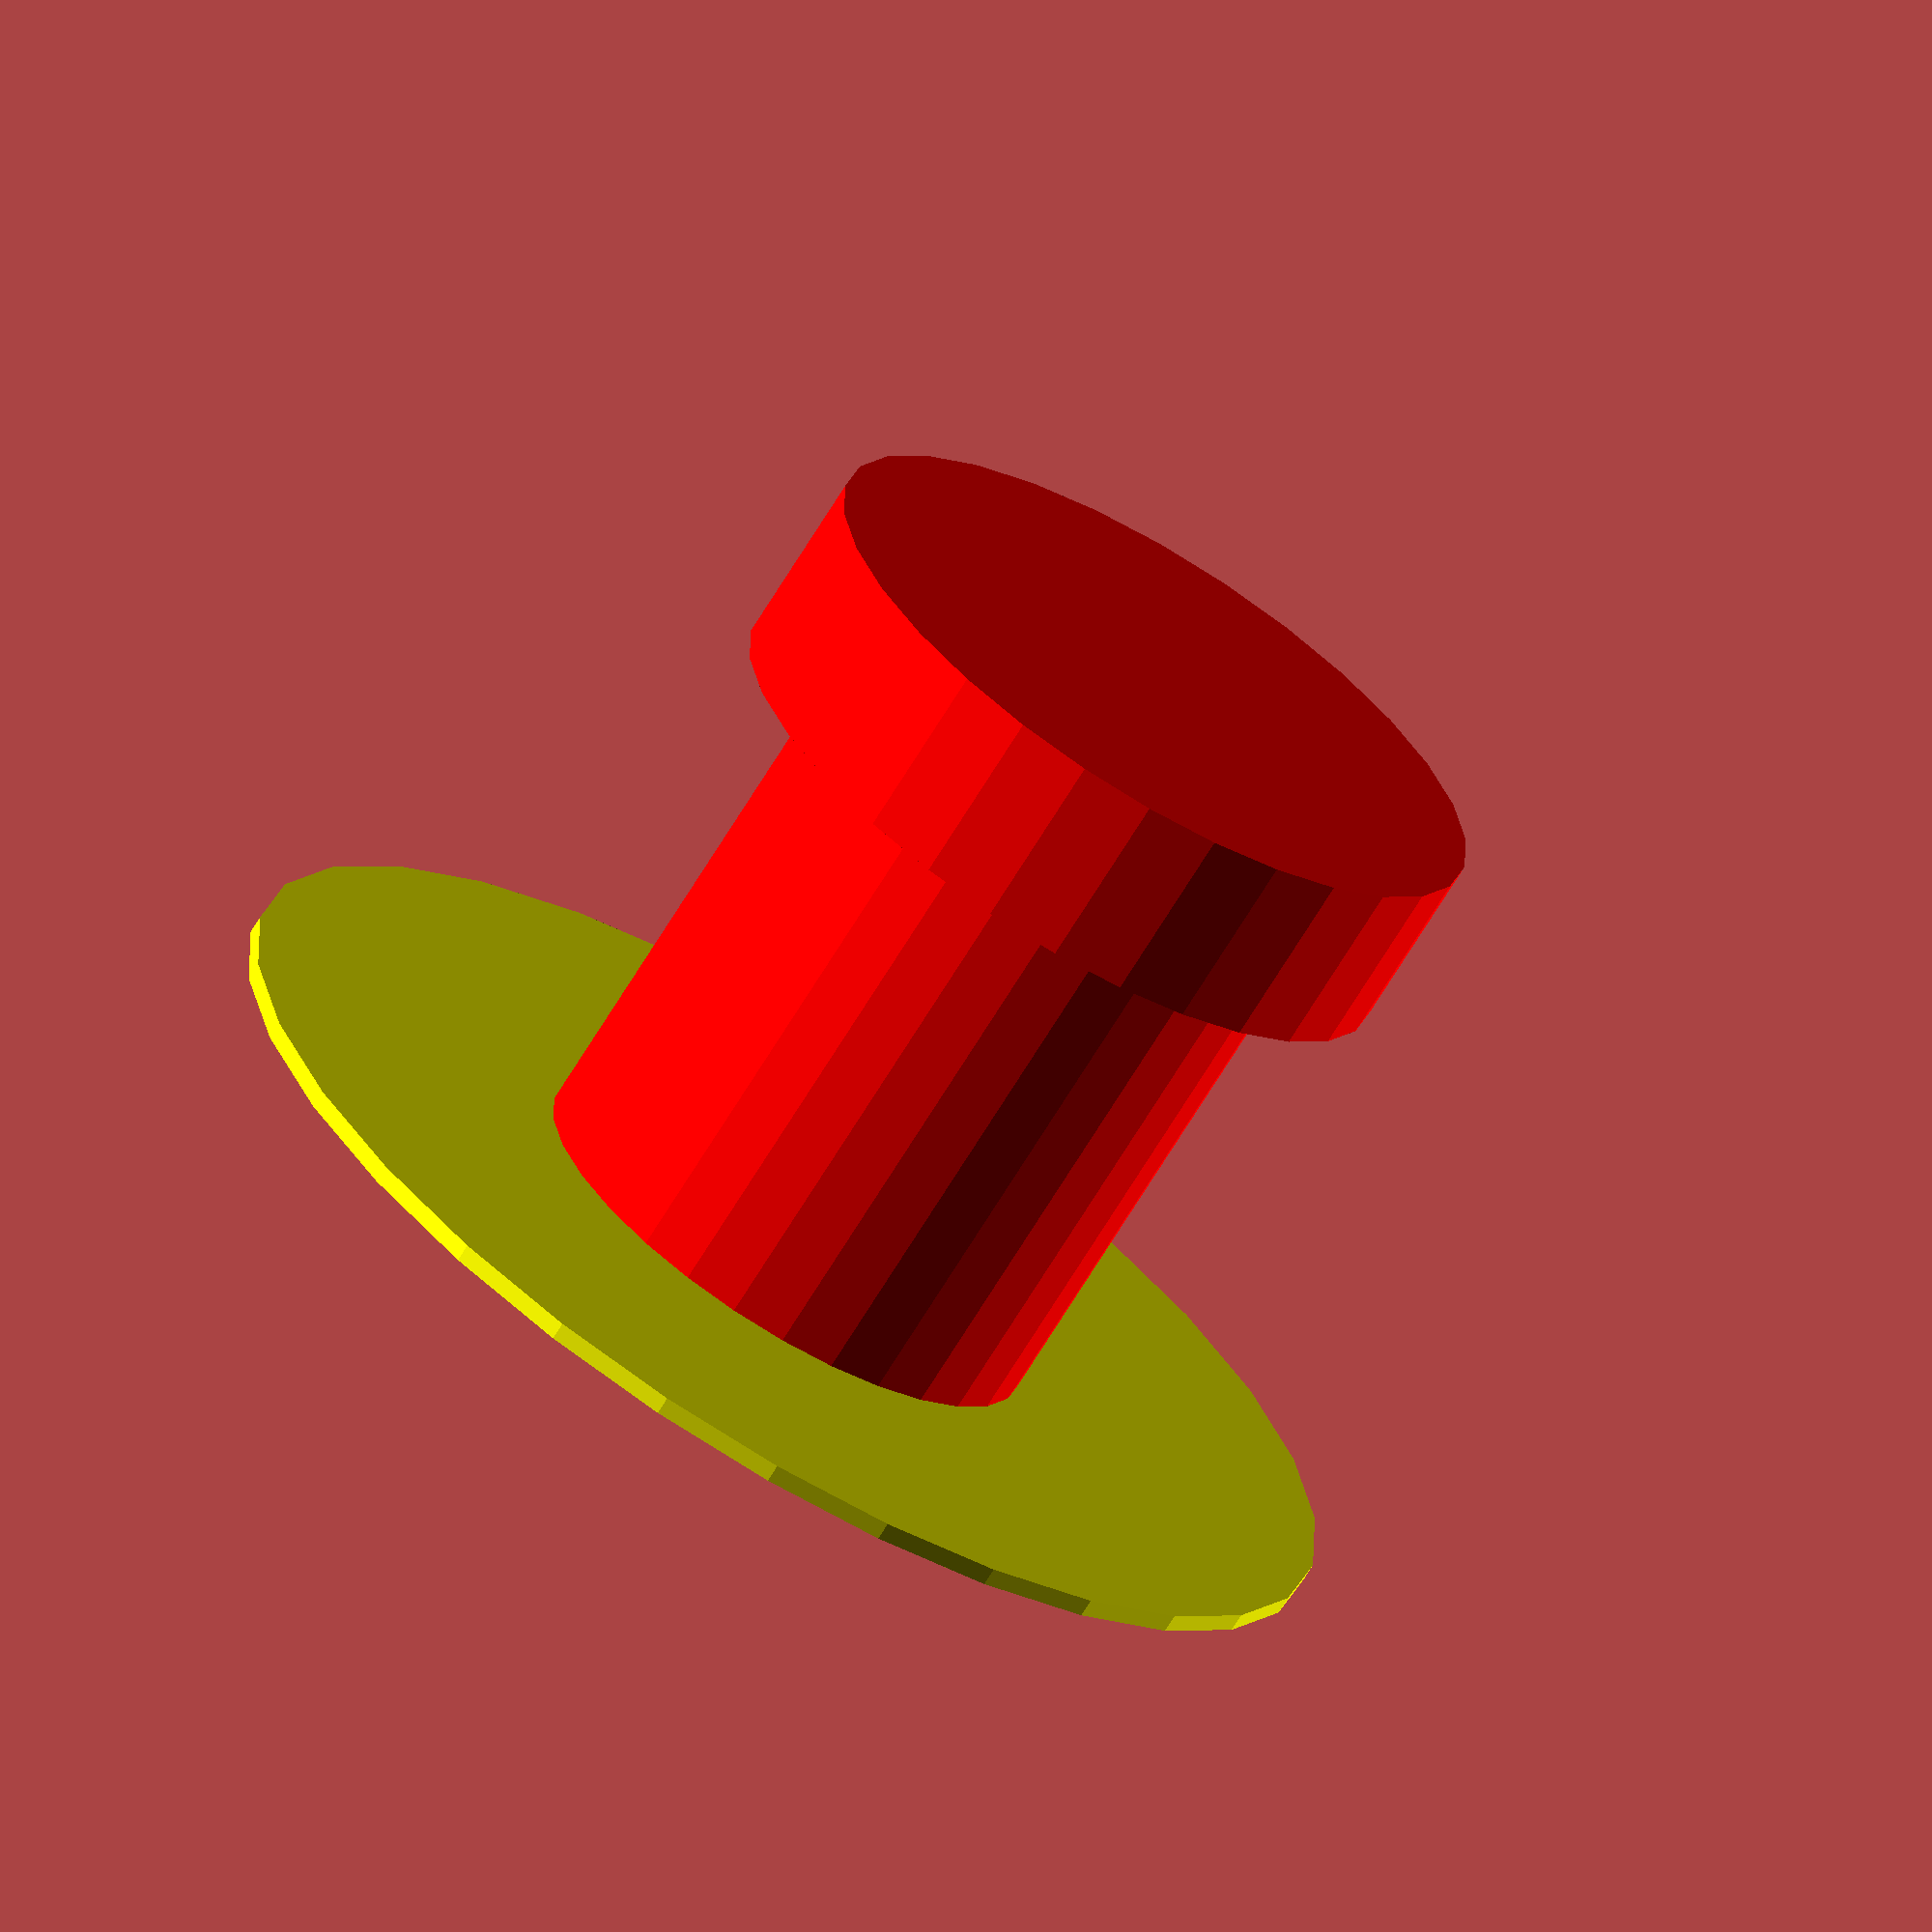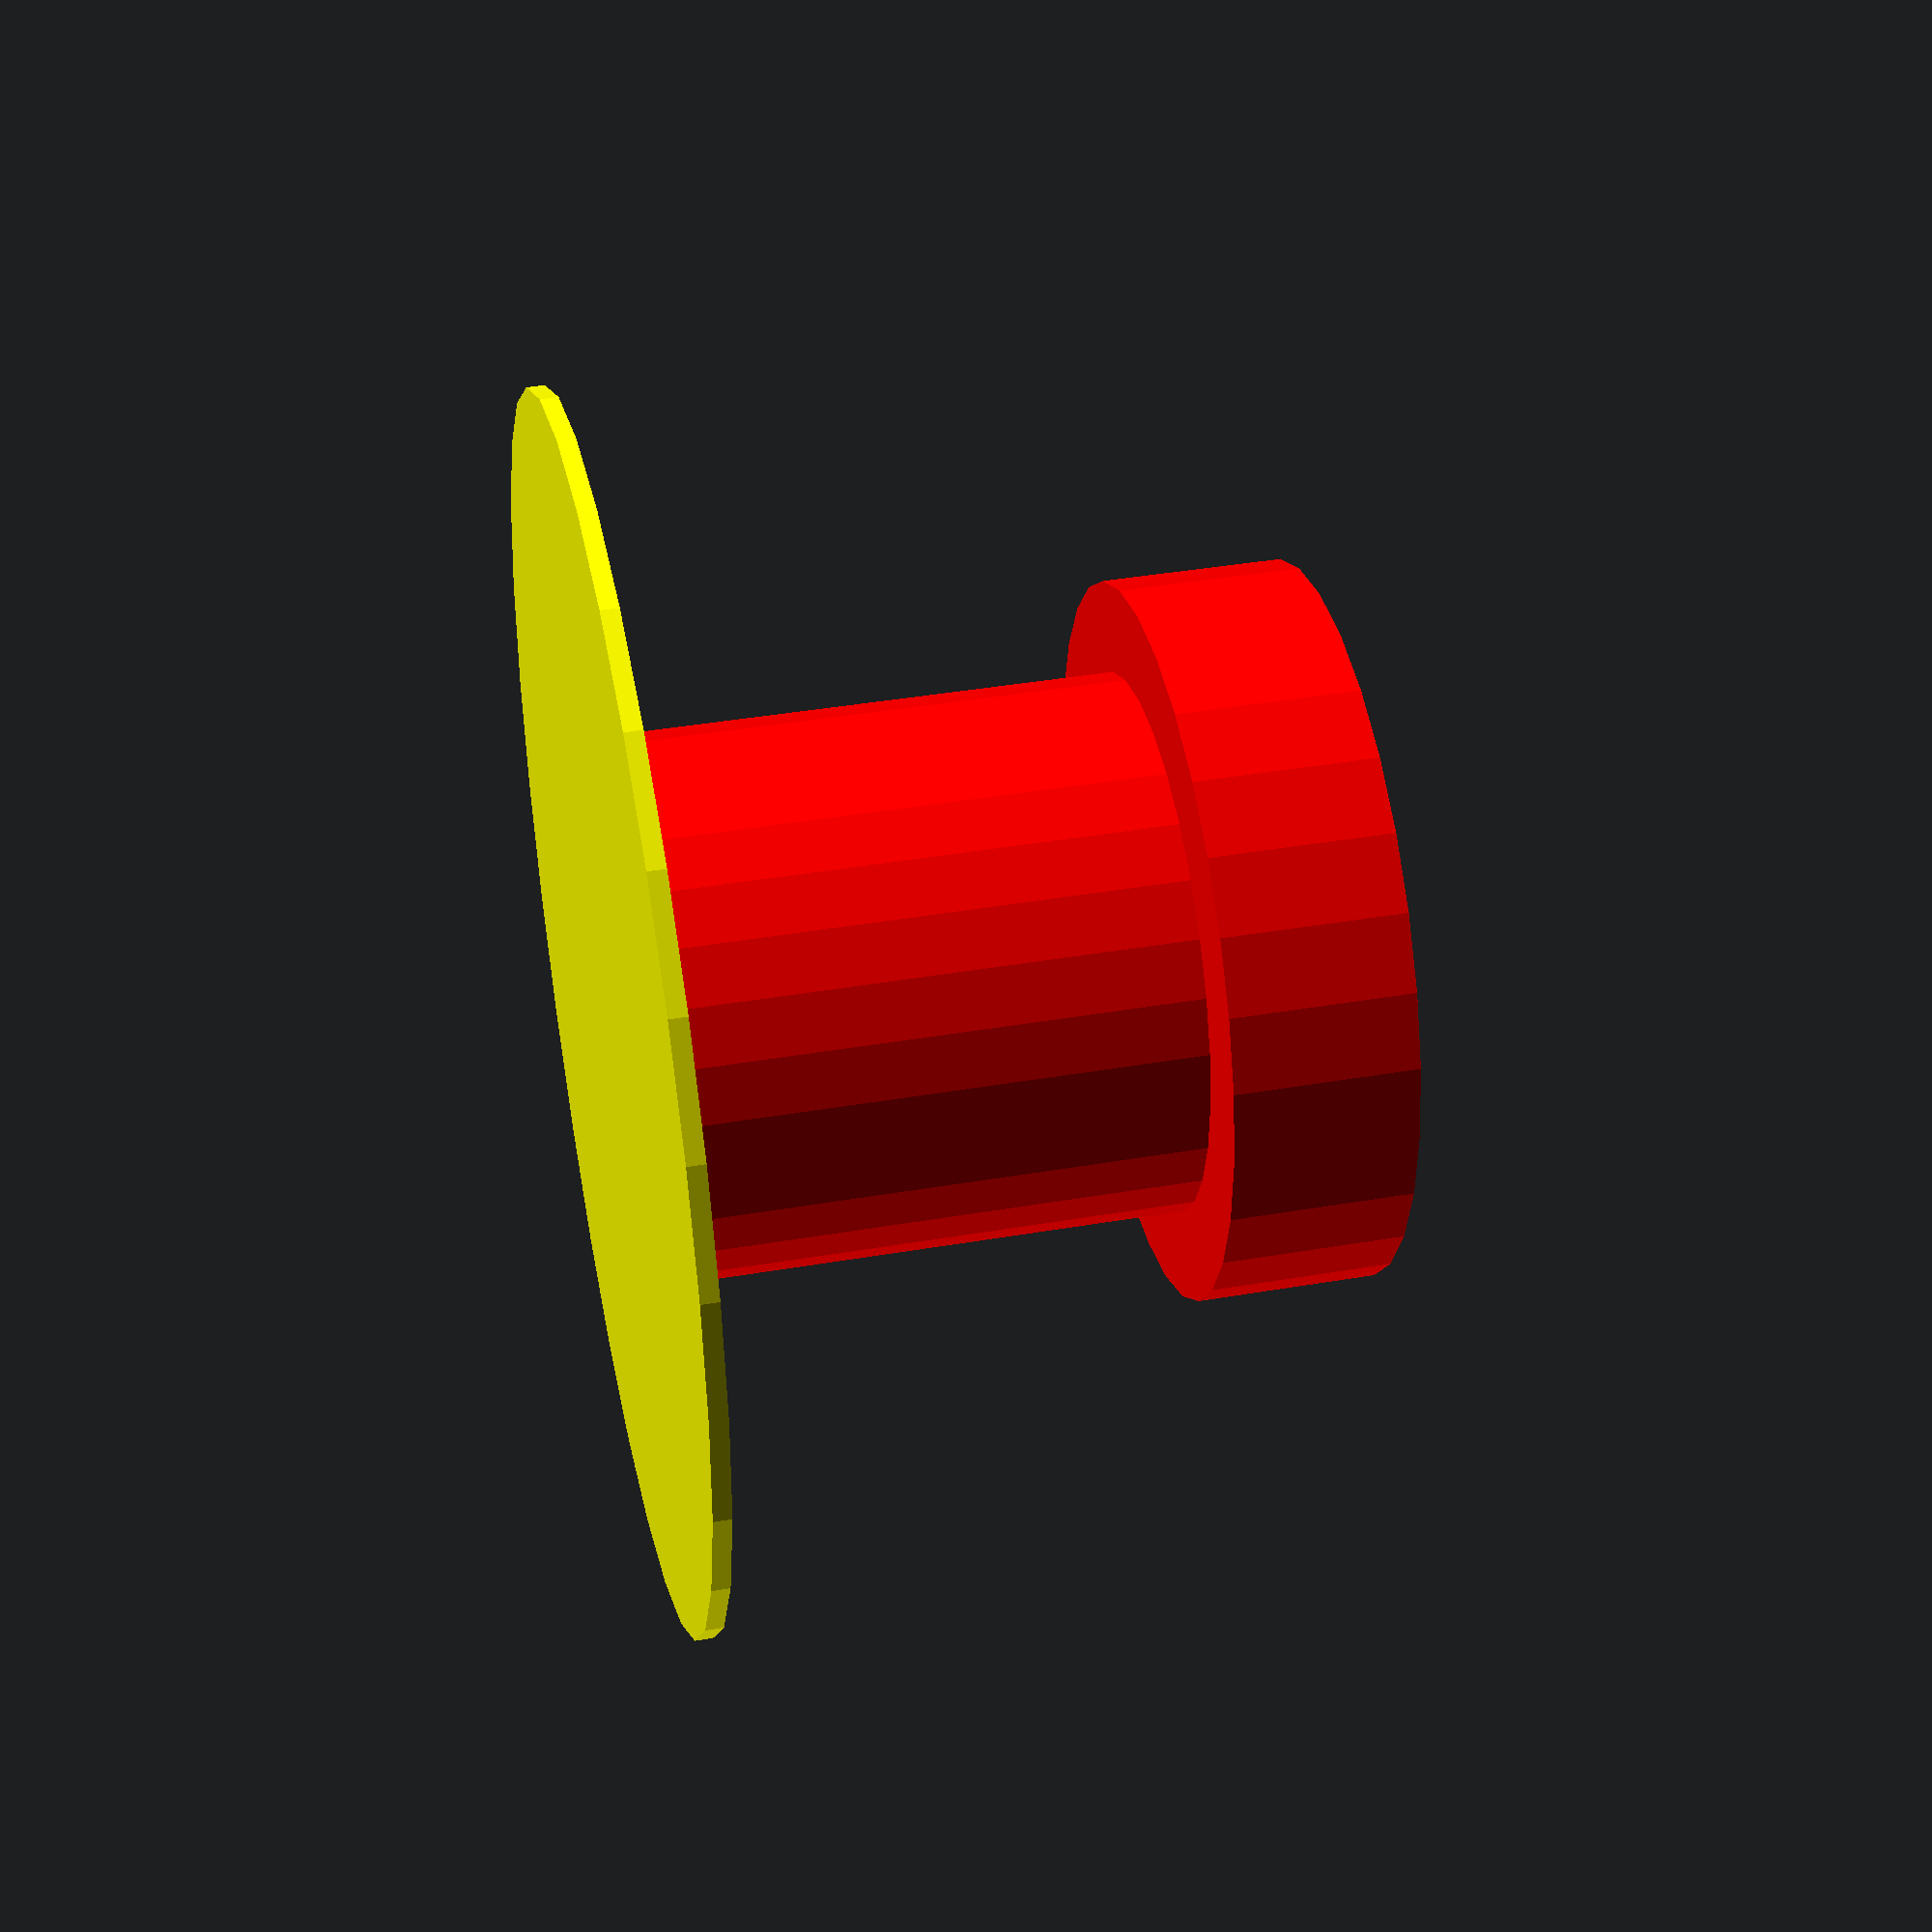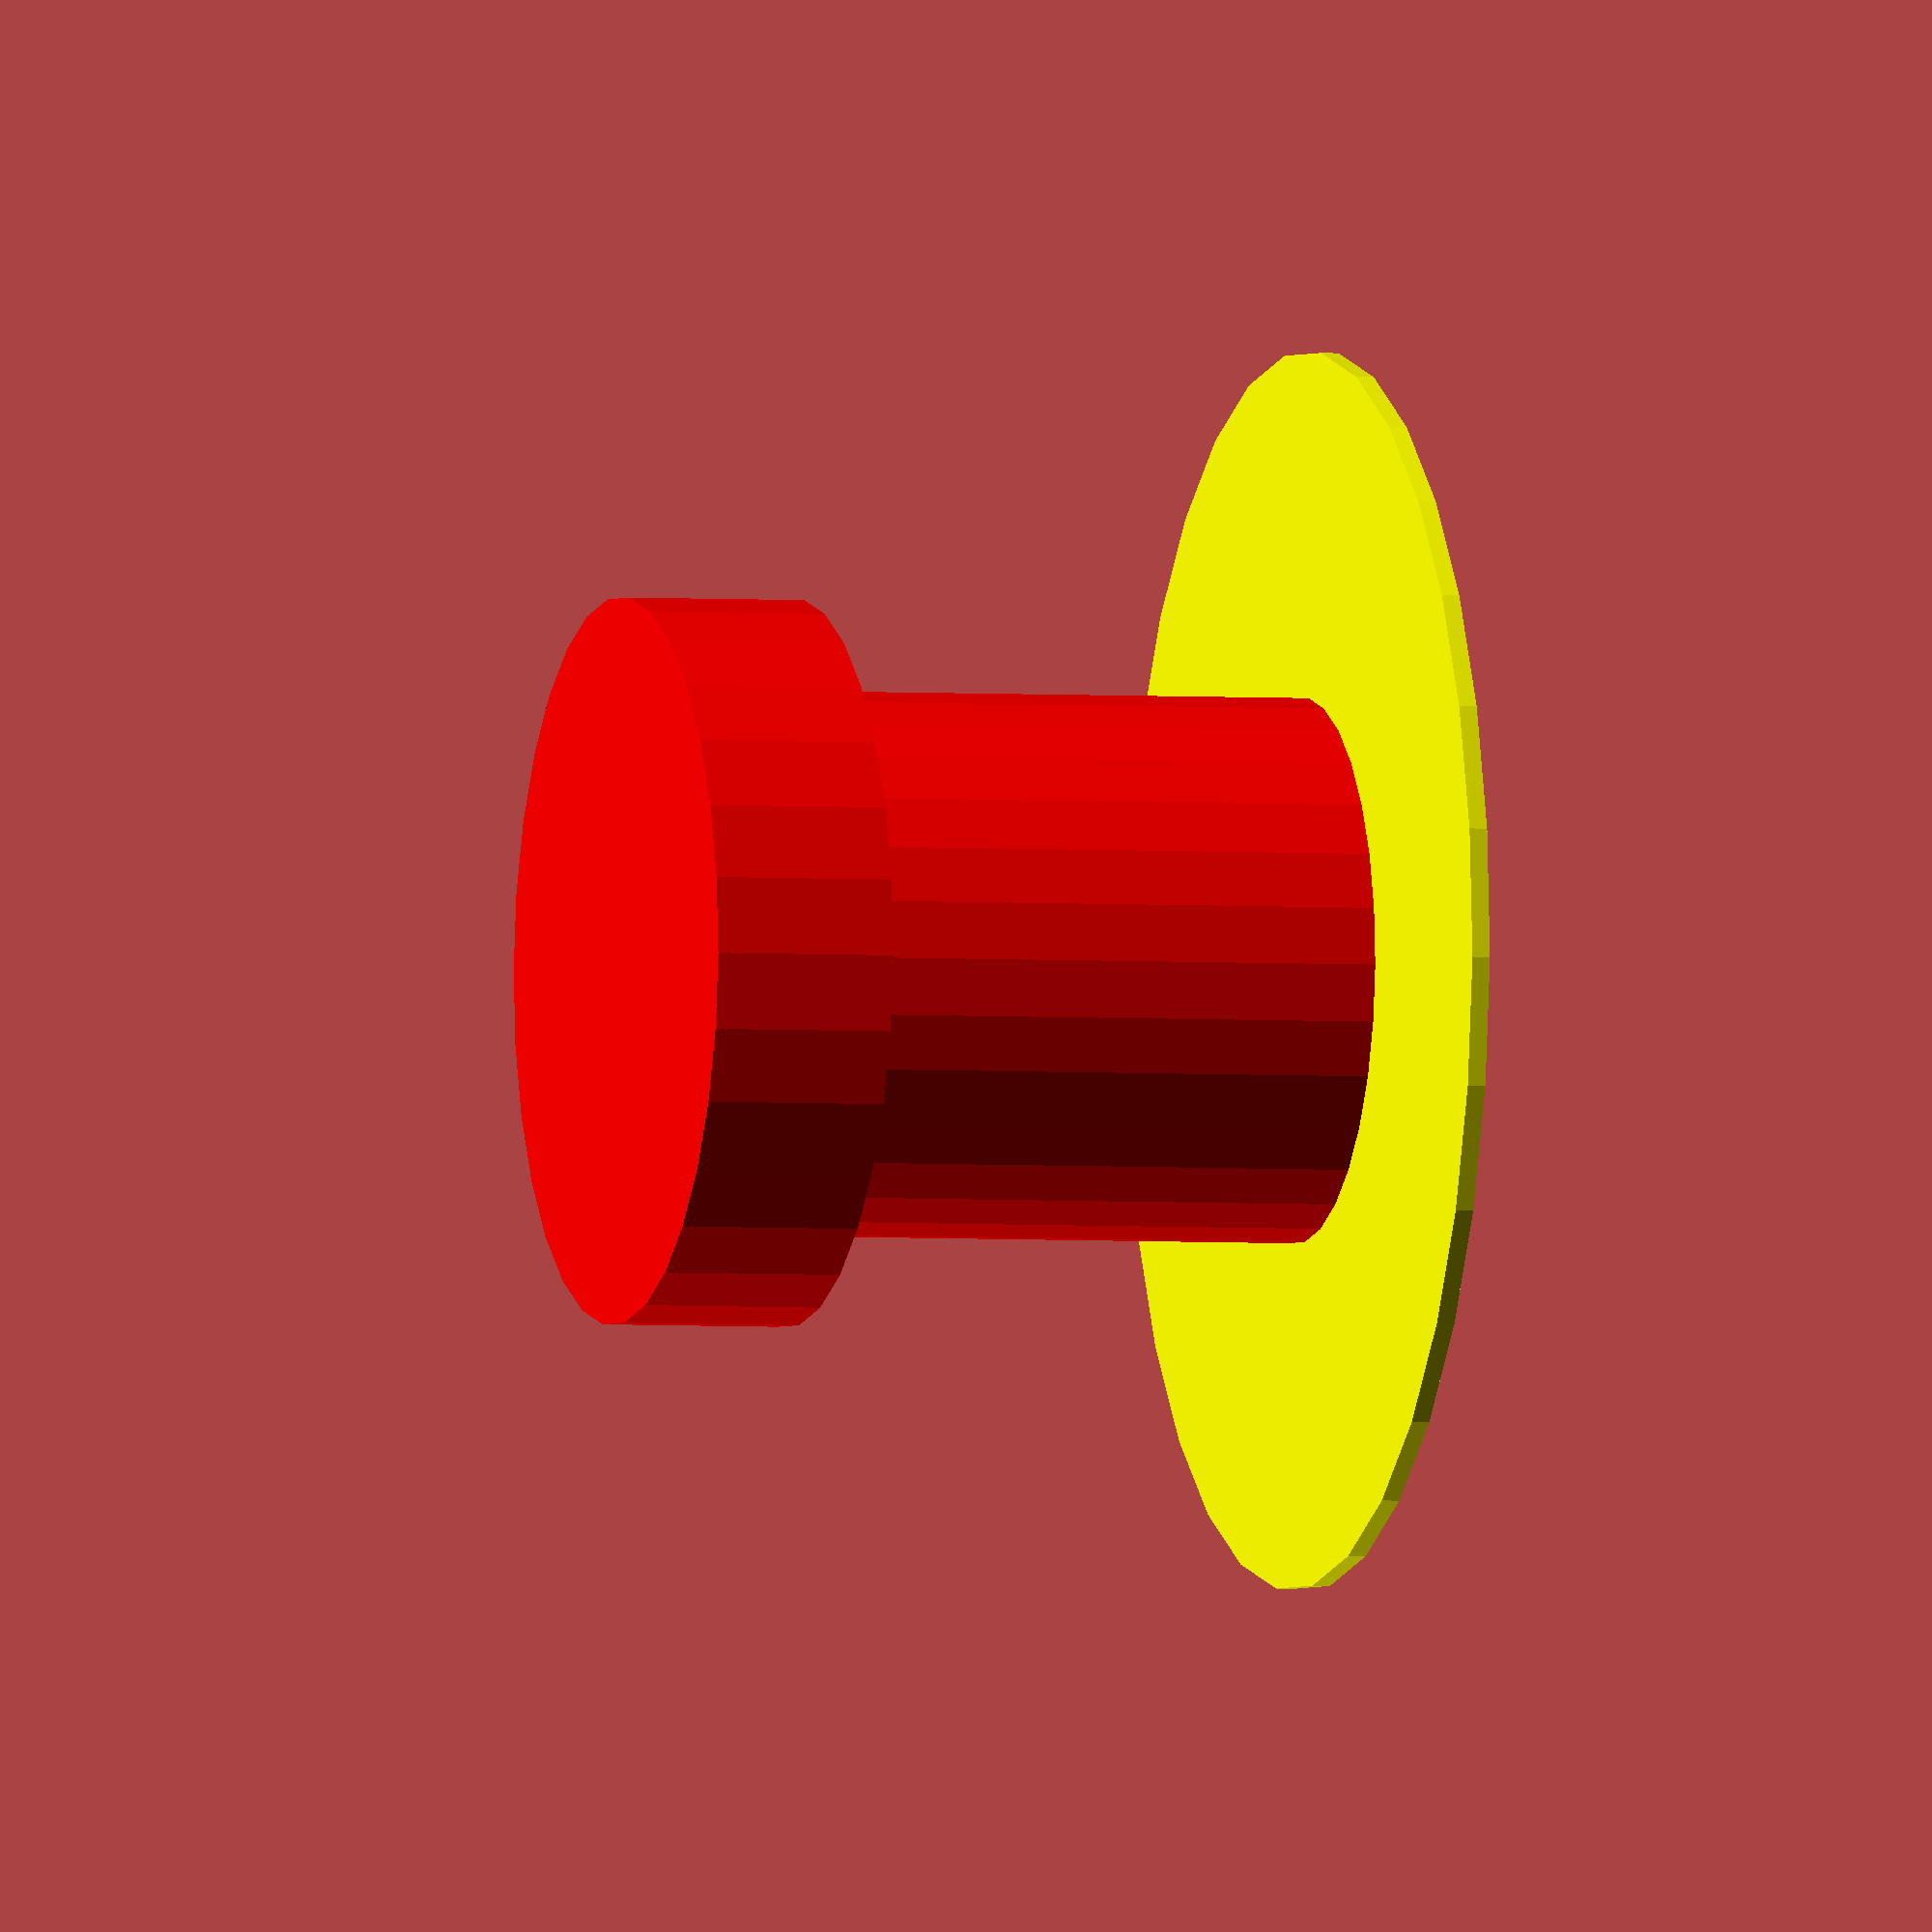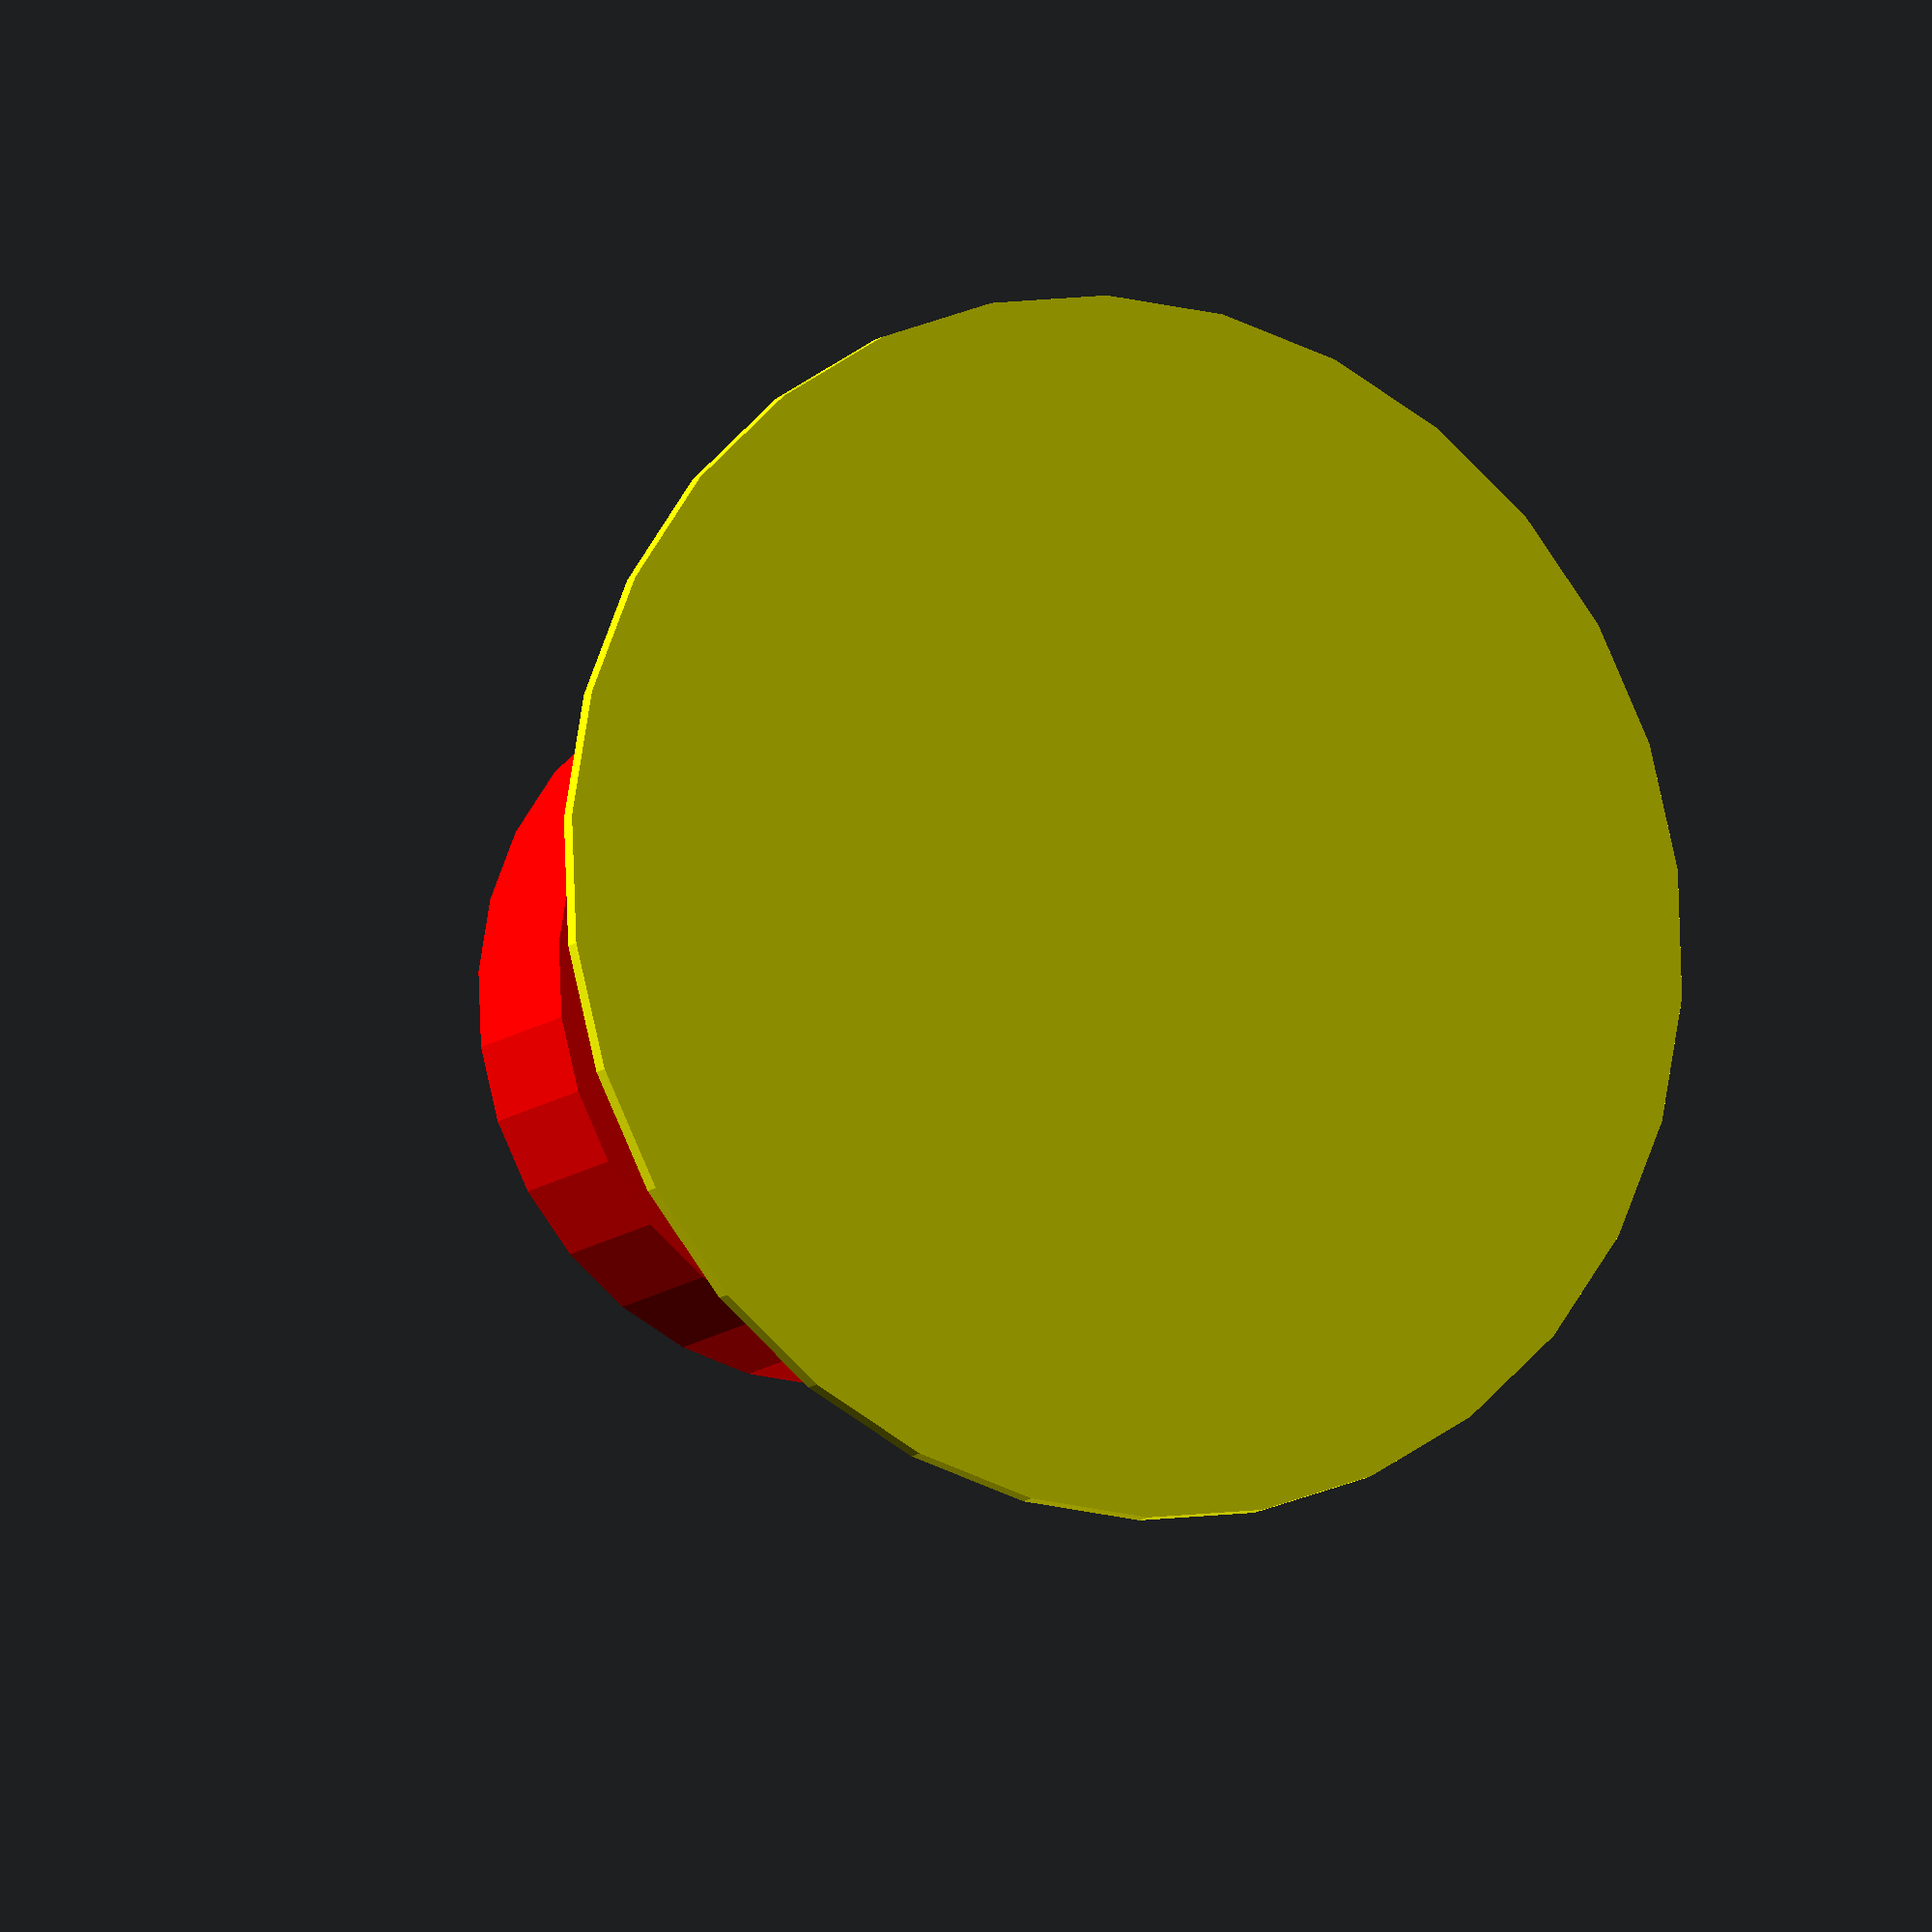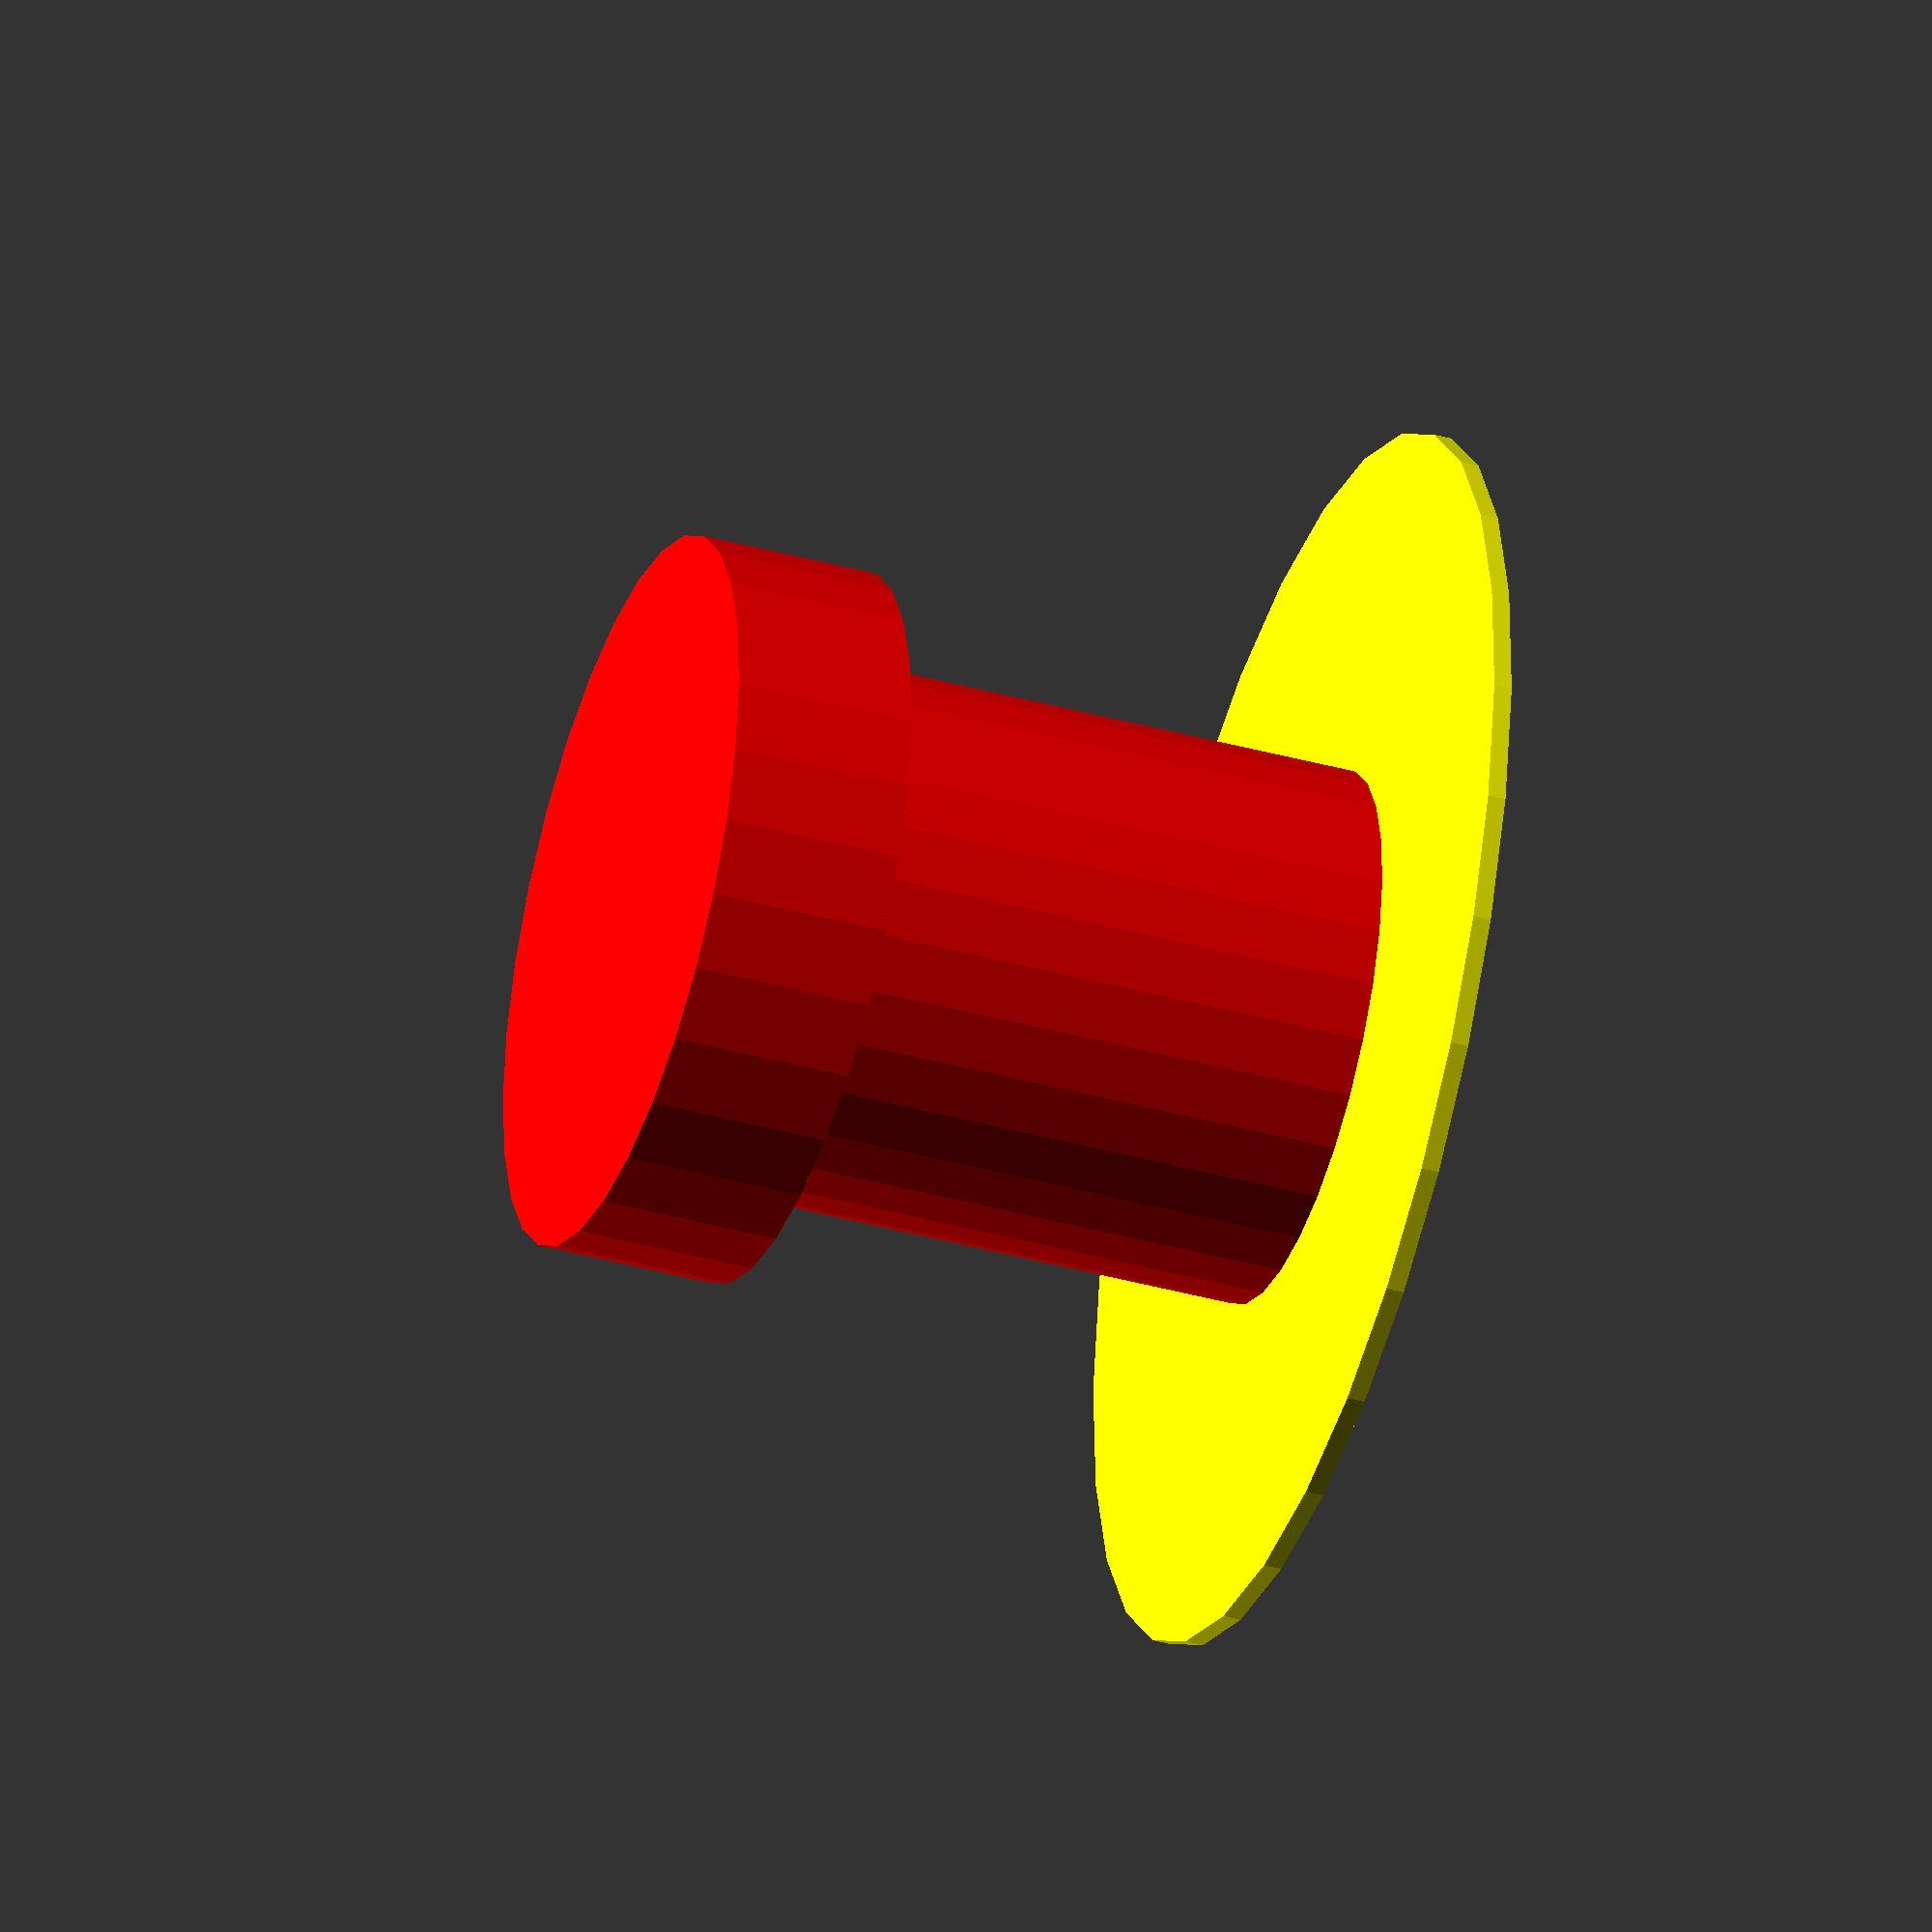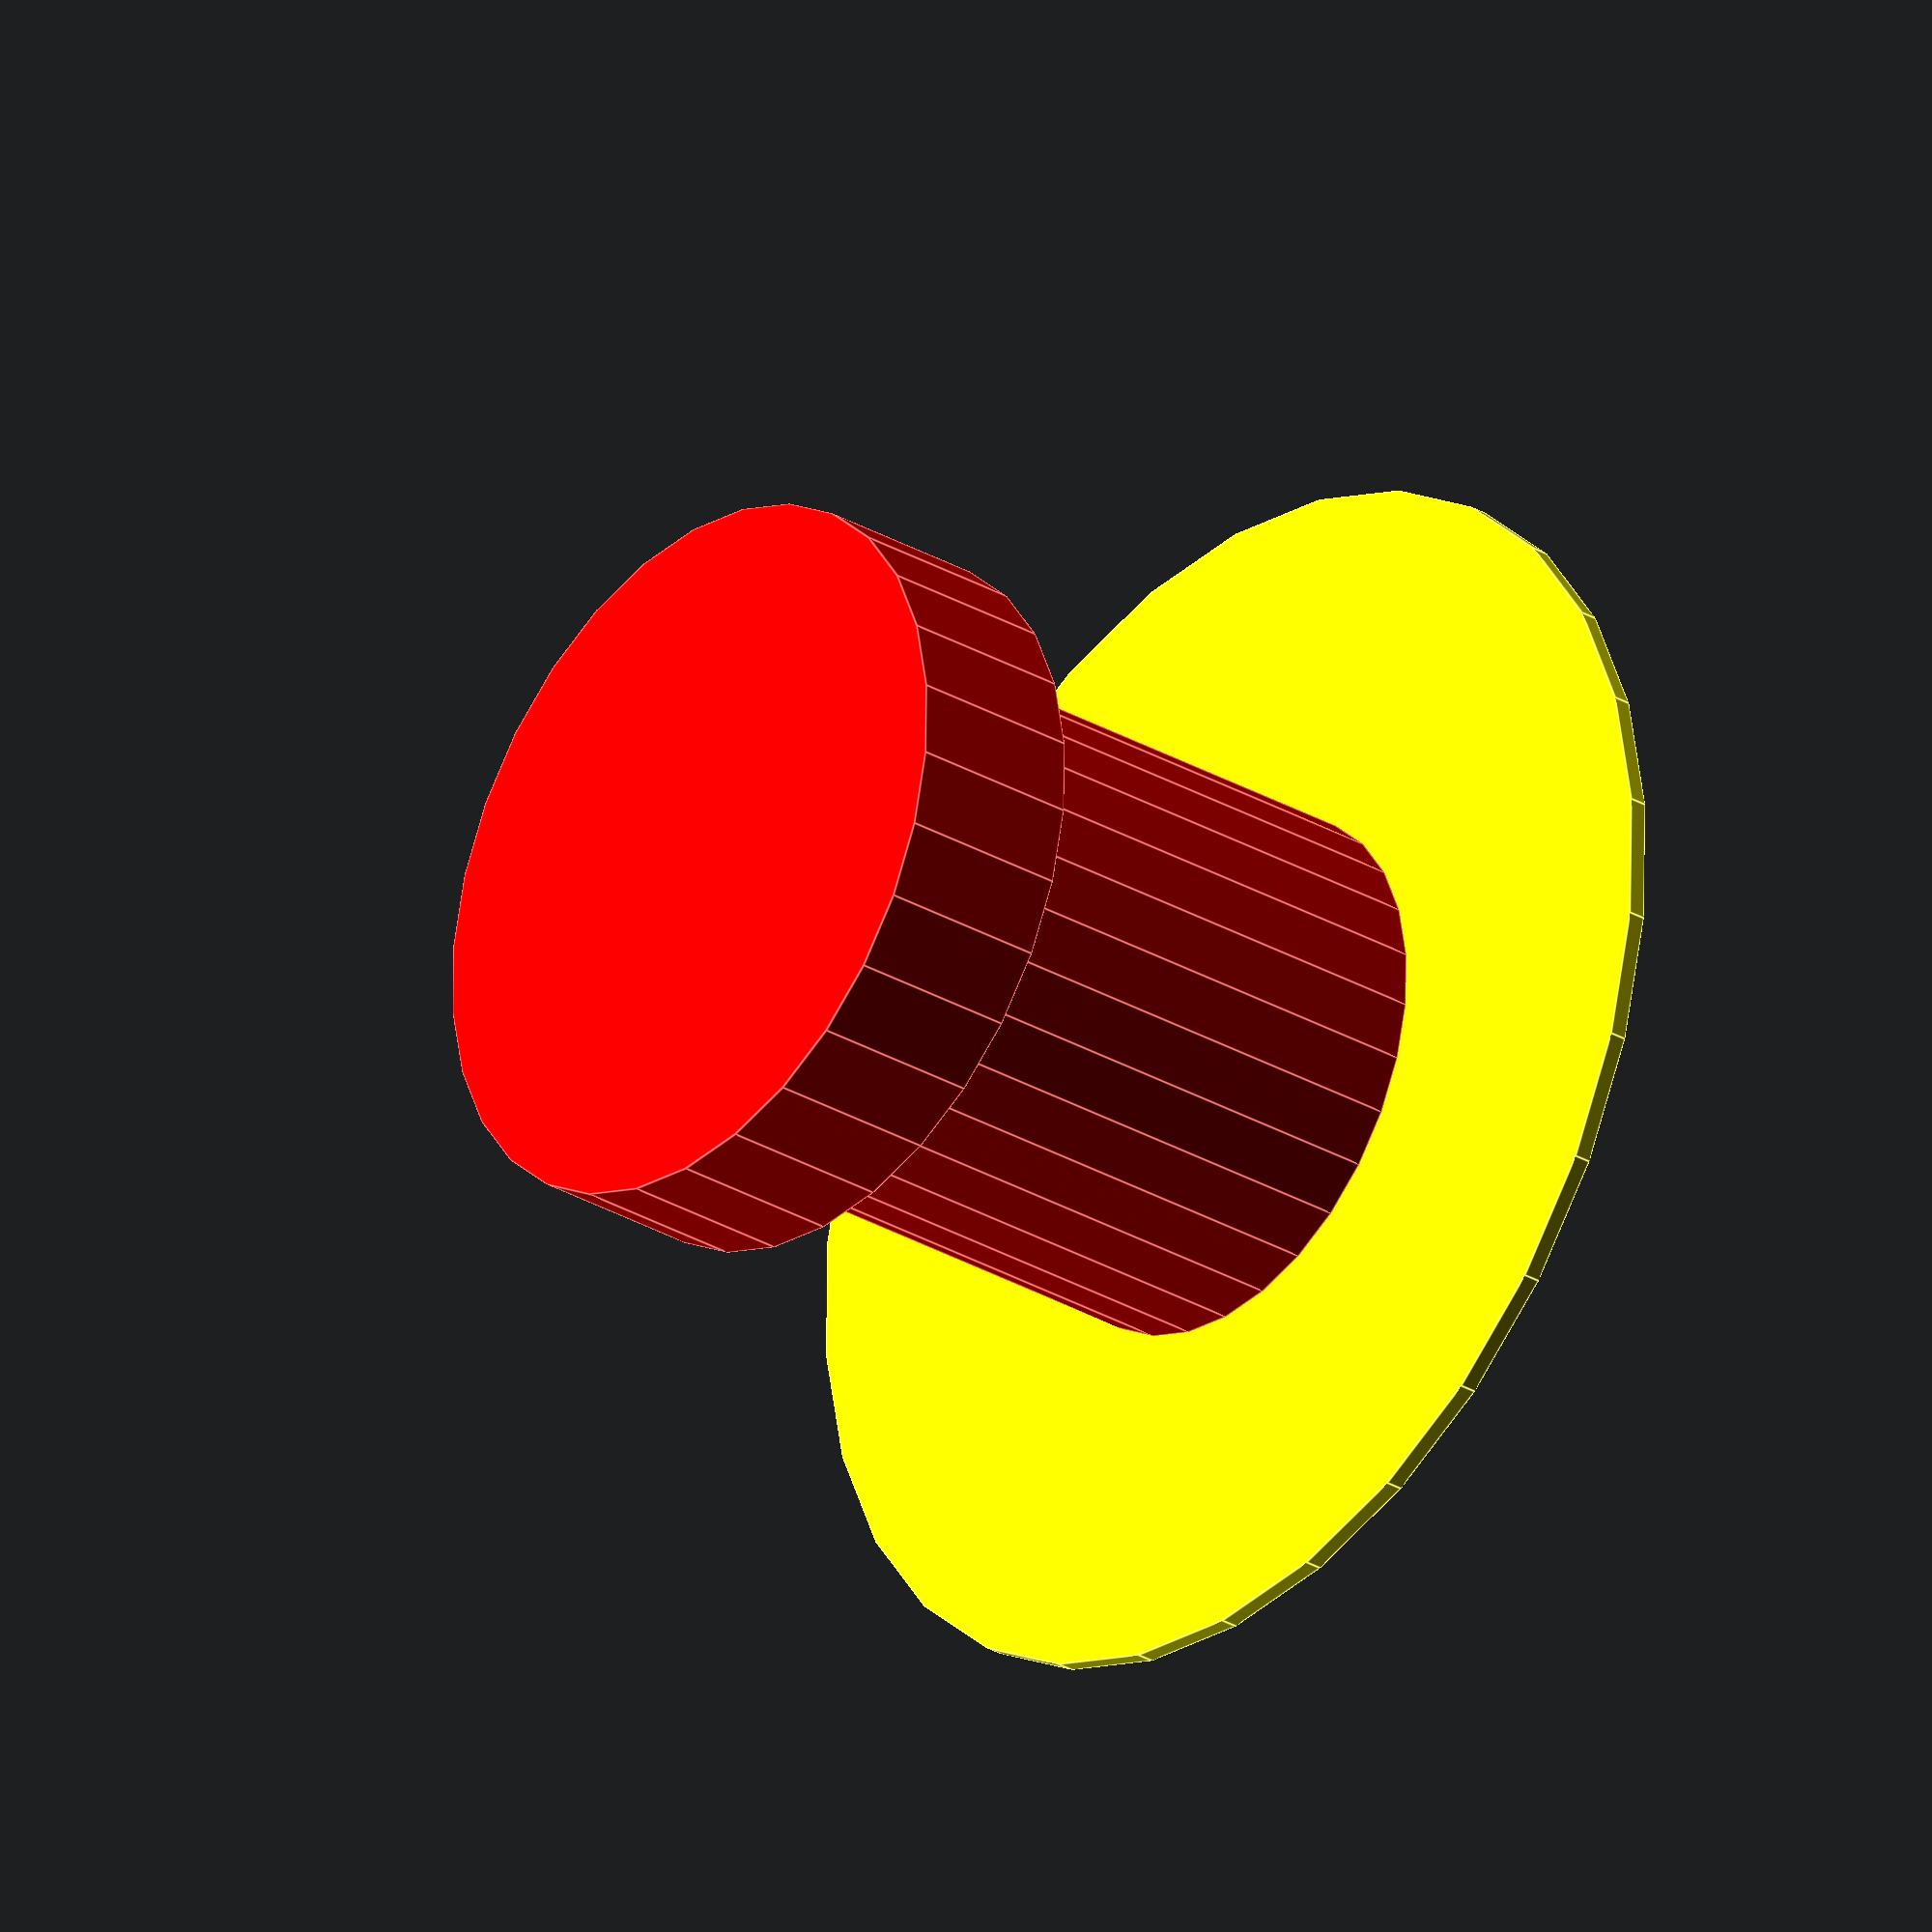
<openscad>

module emergencystop()
{
        color("yellow") cube([68, 68, 53]);
        color("red") translate([34, 34, 53]) cylinder(r=15, h=92-53-10);
        color("red") translate([34, 34, 82]) cylinder(r=20, h=10);
}


module emergencystop2()
{
        color("yellow") cylinder(r=34, h=1);
        color("red") translate([0, 0, 1]) cylinder(r=15, h=30);
        color("red") translate([0, 0, 30]) cylinder(r=20, h=10);
}

emergencystop2();

</openscad>
<views>
elev=248.2 azim=271.0 roll=211.2 proj=o view=wireframe
elev=140.2 azim=99.4 roll=282.0 proj=p view=solid
elev=2.8 azim=37.4 roll=73.7 proj=o view=solid
elev=10.5 azim=152.1 roll=153.8 proj=o view=wireframe
elev=39.6 azim=194.5 roll=71.1 proj=o view=wireframe
elev=209.5 azim=186.9 roll=130.7 proj=o view=edges
</views>
